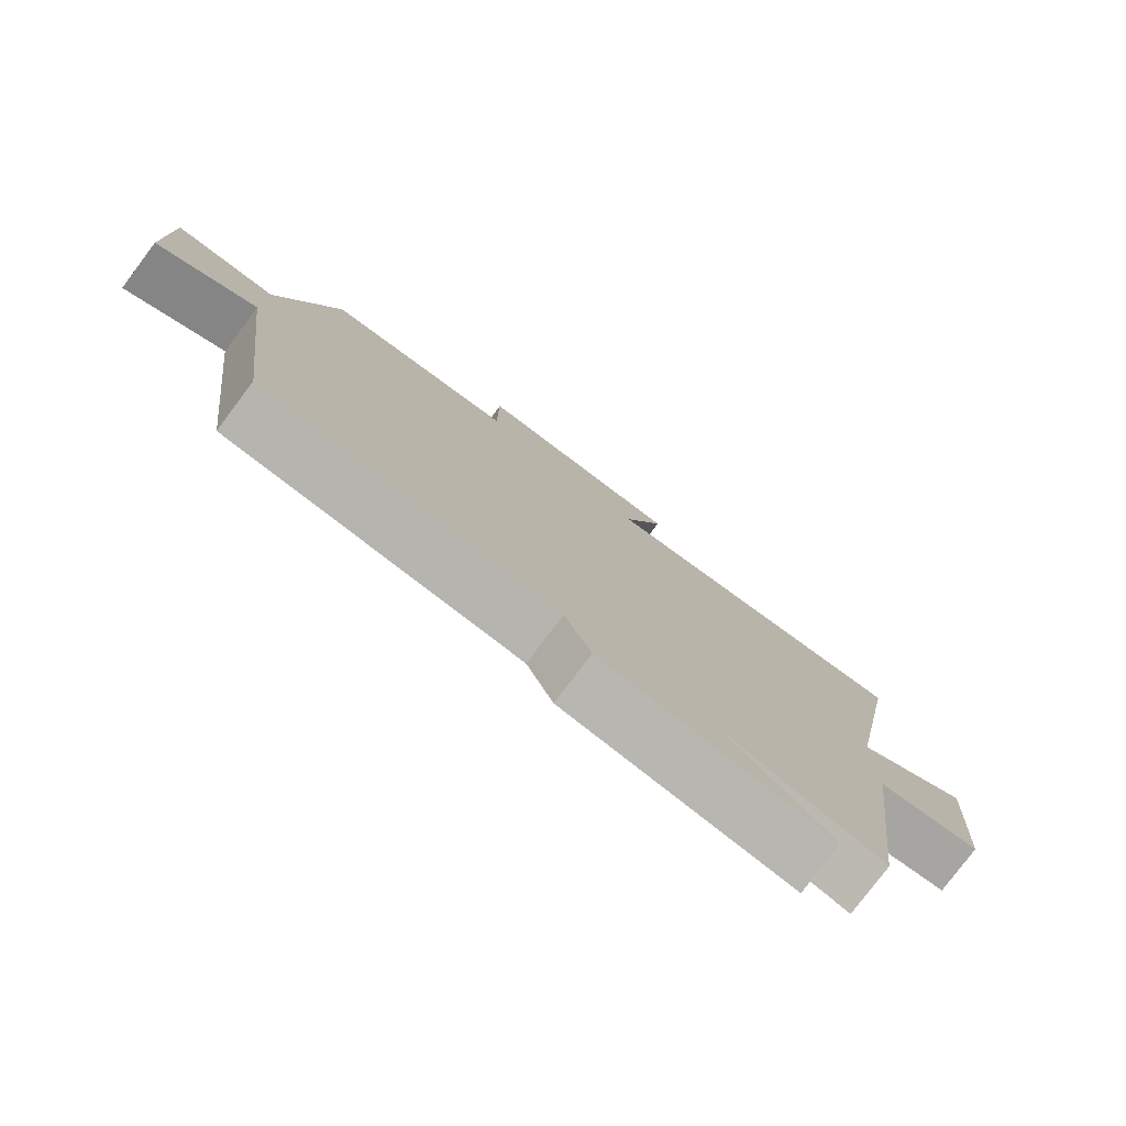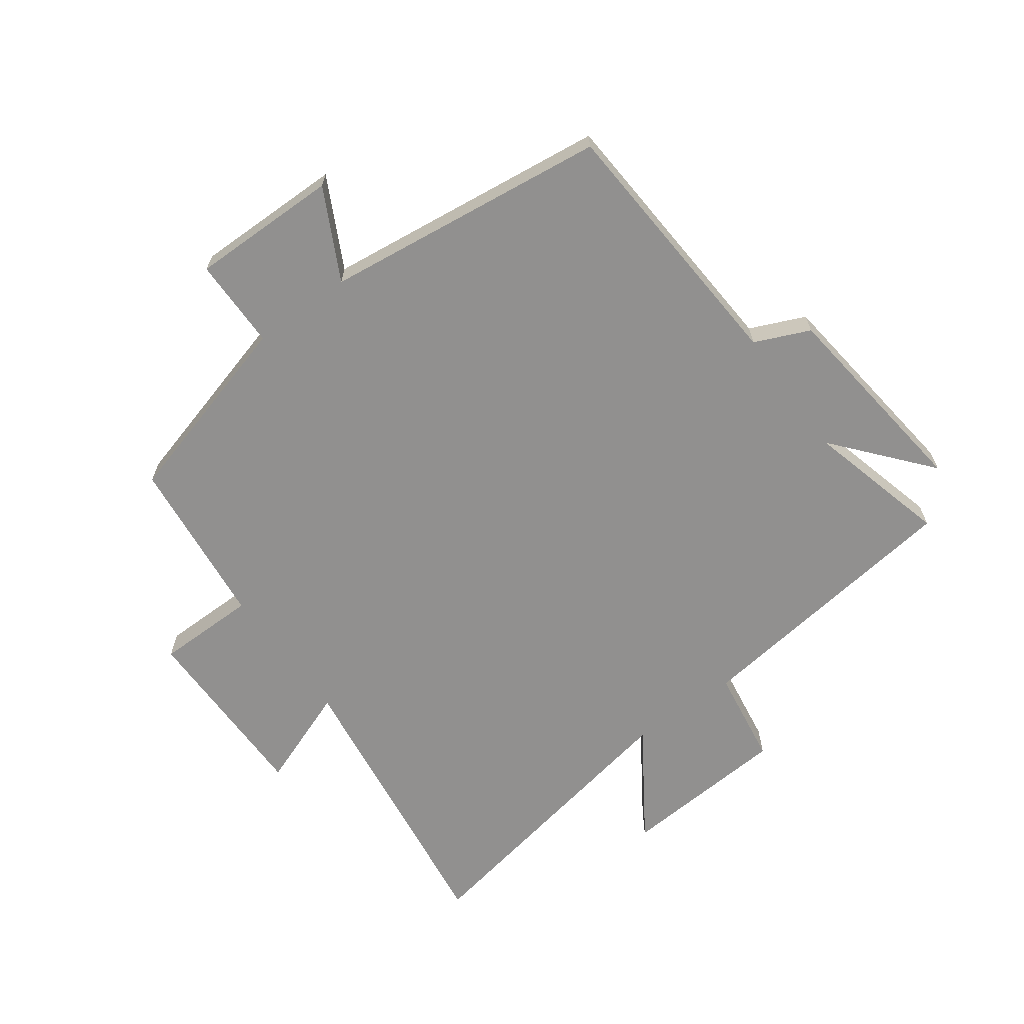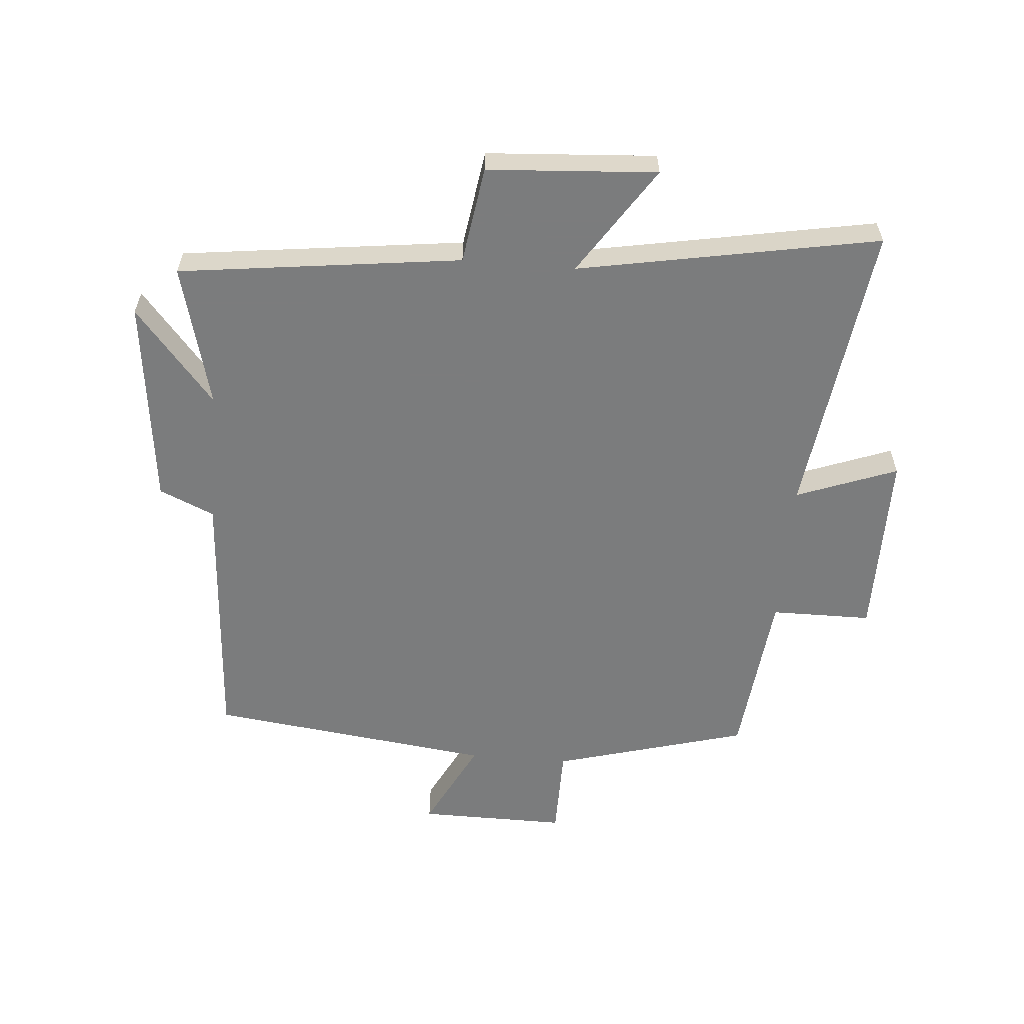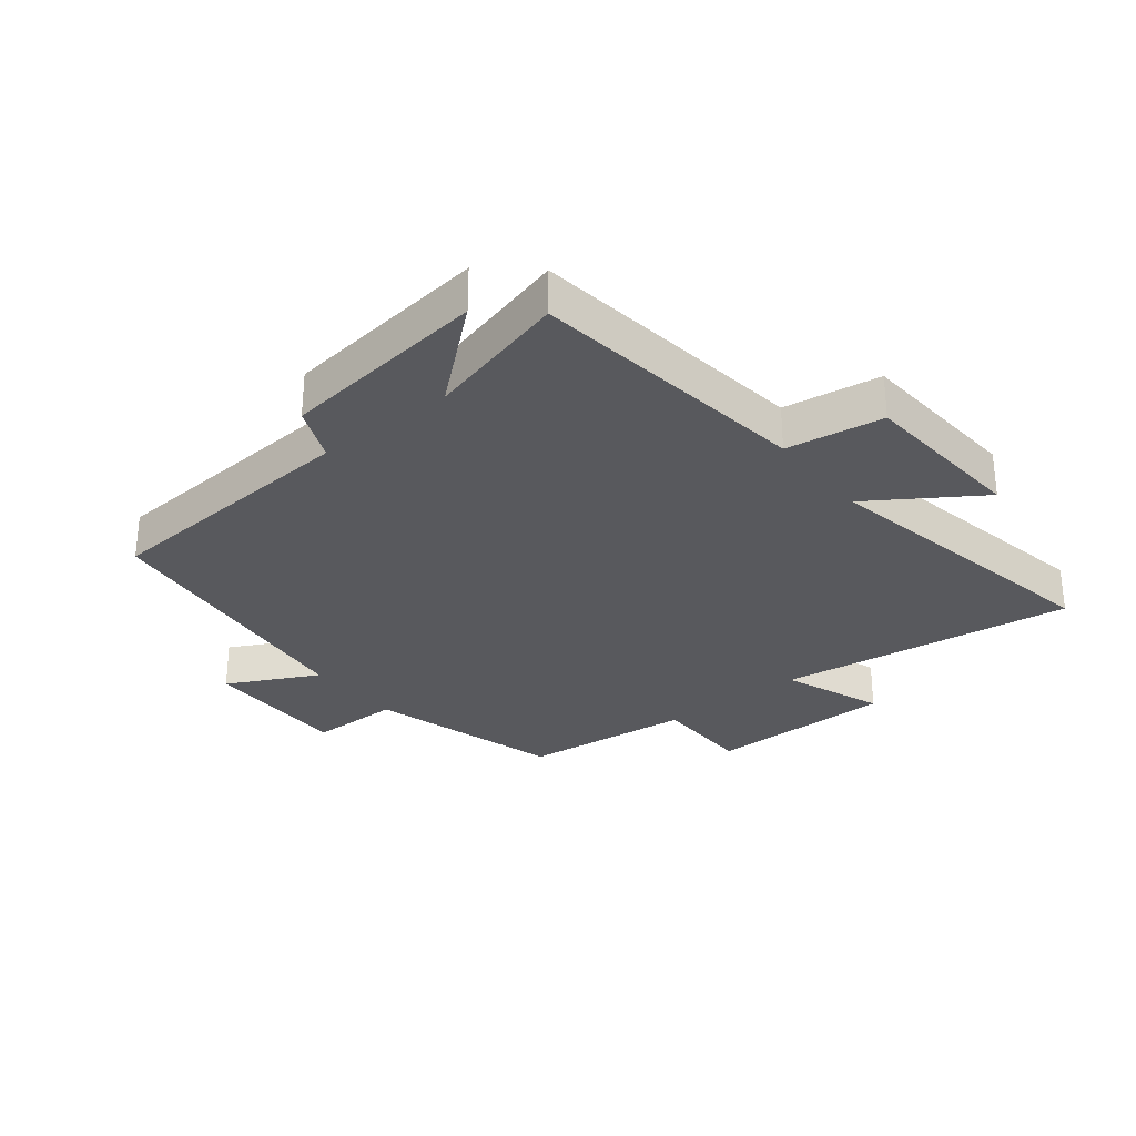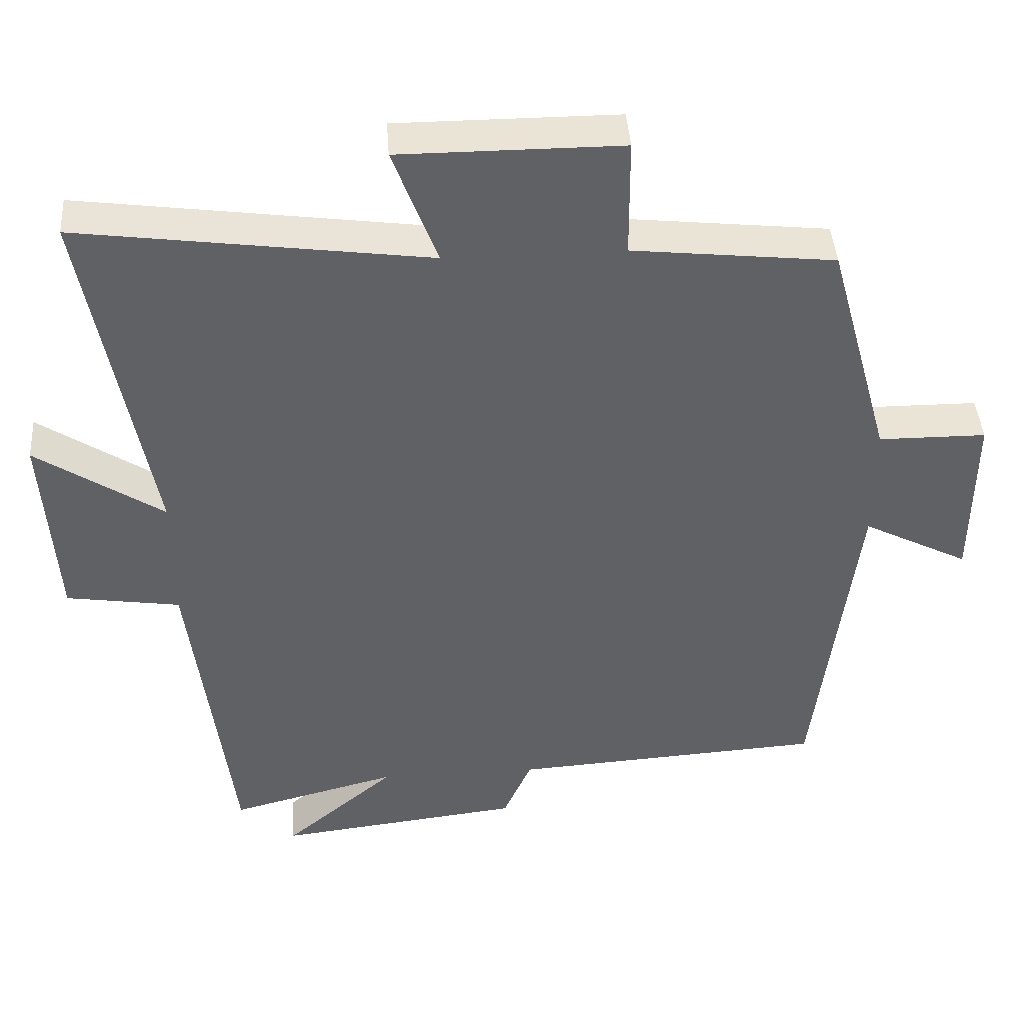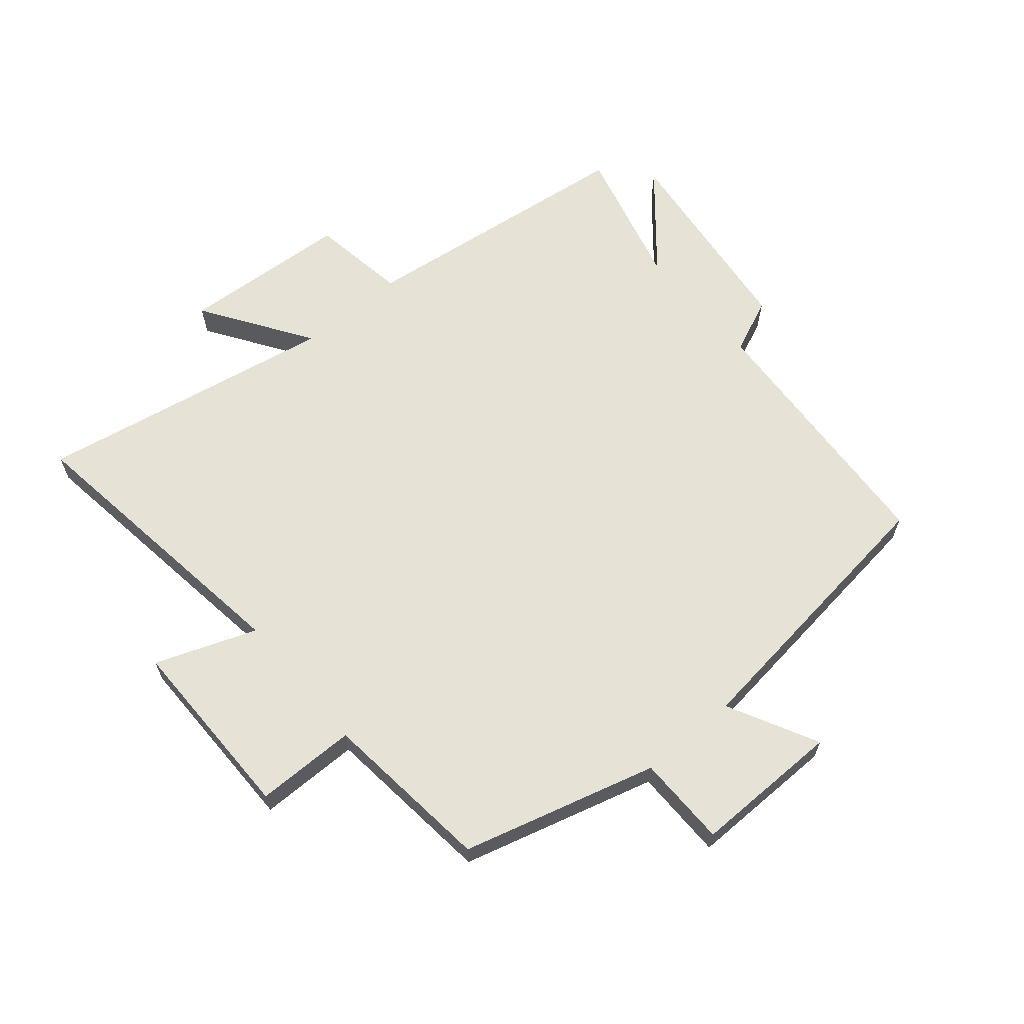
<metadata>
{"format":"obj","ext":"obj","renderer":"f3d","projection":"perspective","resolution":1024,"background":"white","views":[{"elev":-78.8,"azim":143.0,"up":"+Z"},{"elev":-65.7,"azim":126.2,"up":"+Y"},{"elev":-58.7,"azim":-94.7,"up":"+Y"},{"elev":-30.0,"azim":-141.3,"up":"+Y"},{"elev":42.5,"azim":-3.9,"up":"+Z"},{"elev":63.8,"azim":49.8,"up":"+Y"}]}
</metadata>
<code>
v -0.443 0.07 -0.56
v -0.5 0.07 -0.103
v -0.657 0.07 -0.079
v -0.675 0.07 0.195
v -0.5 0.07 0.079
v -0.589 0.07 0.565
v -0.109 0.07 0.5
v -0.17 0.07 0.663
v 0.134 0.07 0.663
v 0.135 0.07 0.5
v 0.413 0.07 0.47
v 0.5 0.07 0.155
v 0.648 0.07 0.154
v 0.646 0.07 -0.086
v 0.5 0.07 -0.011
v 0.443 0.07 -0.472
v 0.012 0.07 -0.5
v -0.027 0.07 -0.589
v -0.365 0.07 -0.629
v -0.212 0.07 -0.5
v -0.443 0 -0.56
v -0.5 0 -0.103
v -0.657 0 -0.079
v -0.675 0 0.195
v -0.5 0 0.079
v -0.589 0 0.565
v -0.109 0 0.5
v -0.17 0 0.663
v 0.134 0 0.663
v 0.135 0 0.5
v 0.413 0 0.47
v 0.5 0 0.155
v 0.648 0 0.154
v 0.646 0 -0.086
v 0.5 0 -0.011
v 0.443 0 -0.472
v 0.012 0 -0.5
v -0.027 0 -0.589
v -0.365 0 -0.629
v -0.212 0 -0.5
f 17 18 19 20
f 15 16 17 20
f 15 20 1 2
f 12 13 14 15
f 15 2 3
f 12 15 3
f 11 12 3
f 10 11 3
f 7 8 9 10
f 5 6 7
f 5 7 10
f 3 4 5
f 3 5 10
f 40 39 38 37
f 40 37 36 35
f 22 21 40 35
f 35 34 33 32
f 23 22 35
f 23 35 32
f 23 32 31
f 23 31 30
f 30 29 28 27
f 27 26 25
f 30 27 25
f 25 24 23
f 30 25 23
f 1 21 22 2
f 2 22 23 3
f 3 23 24 4
f 4 24 25 5
f 5 25 26 6
f 6 26 27 7
f 7 27 28 8
f 8 28 29 9
f 9 29 30 10
f 10 30 31 11
f 11 31 32 12
f 12 32 33 13
f 13 33 34 14
f 14 34 35 15
f 15 35 36 16
f 16 36 37 17
f 17 37 38 18
f 18 38 39 19
f 19 39 40 20
f 20 40 21 1

</code>
